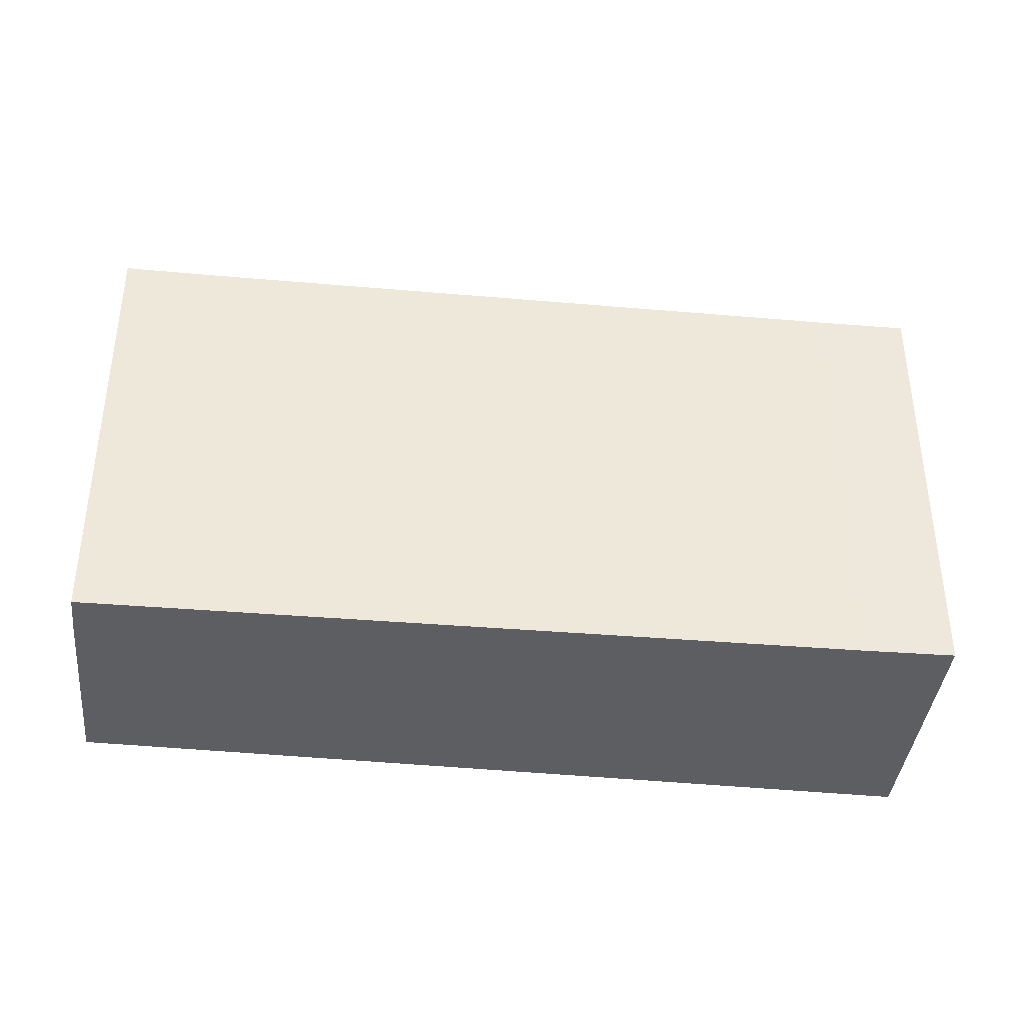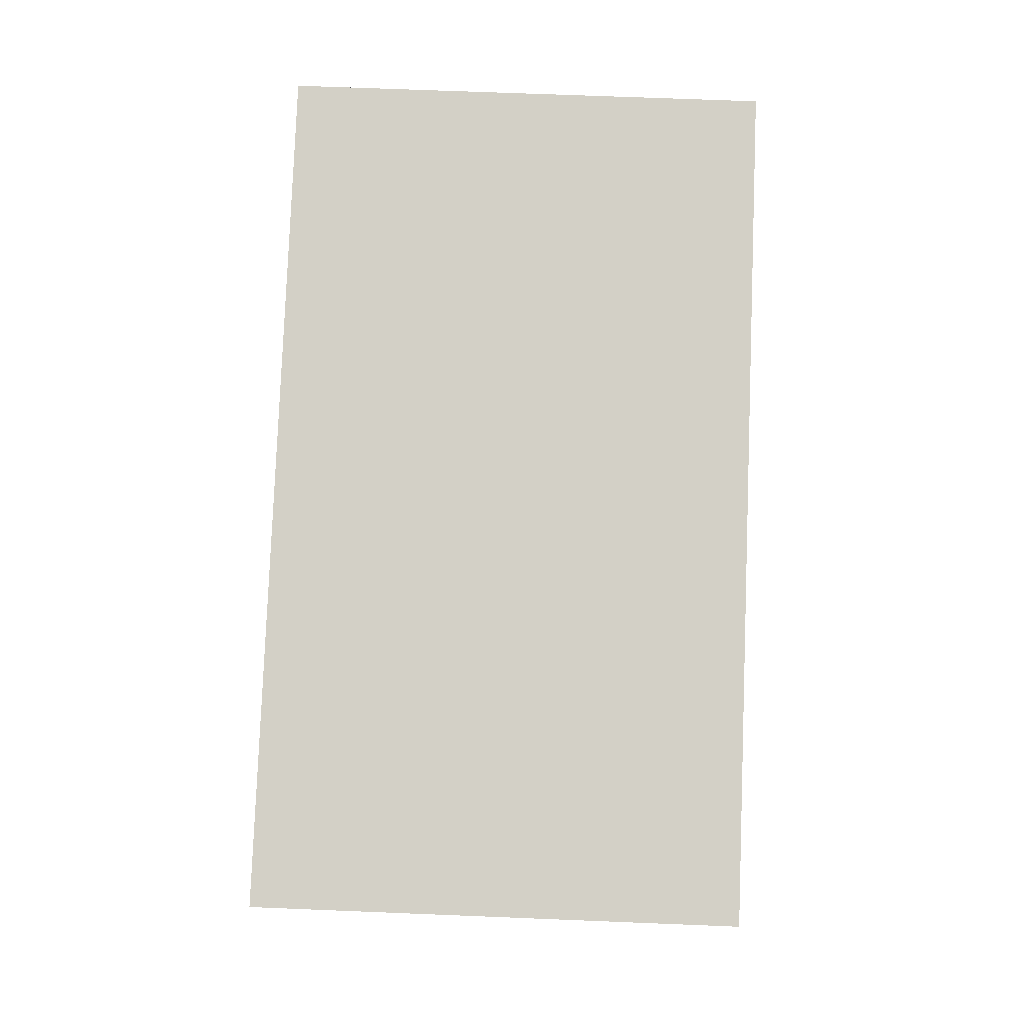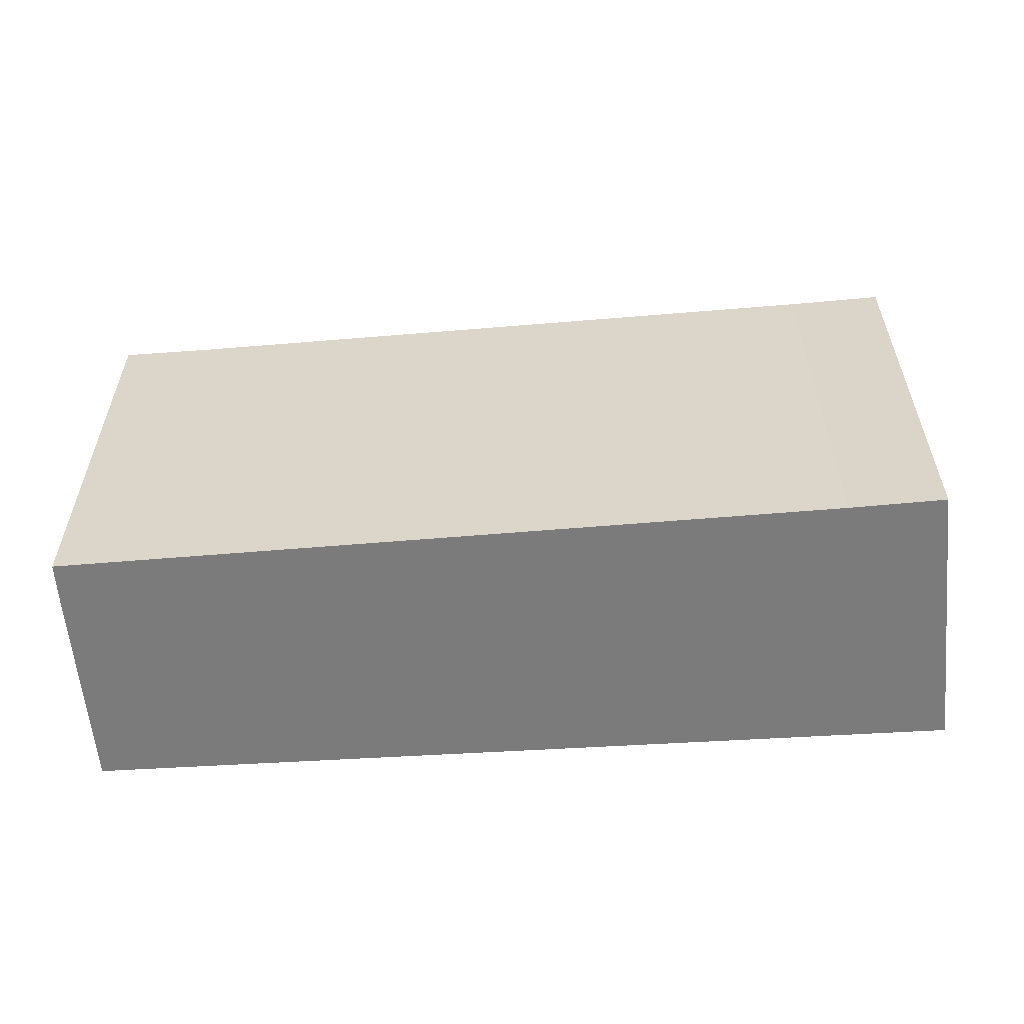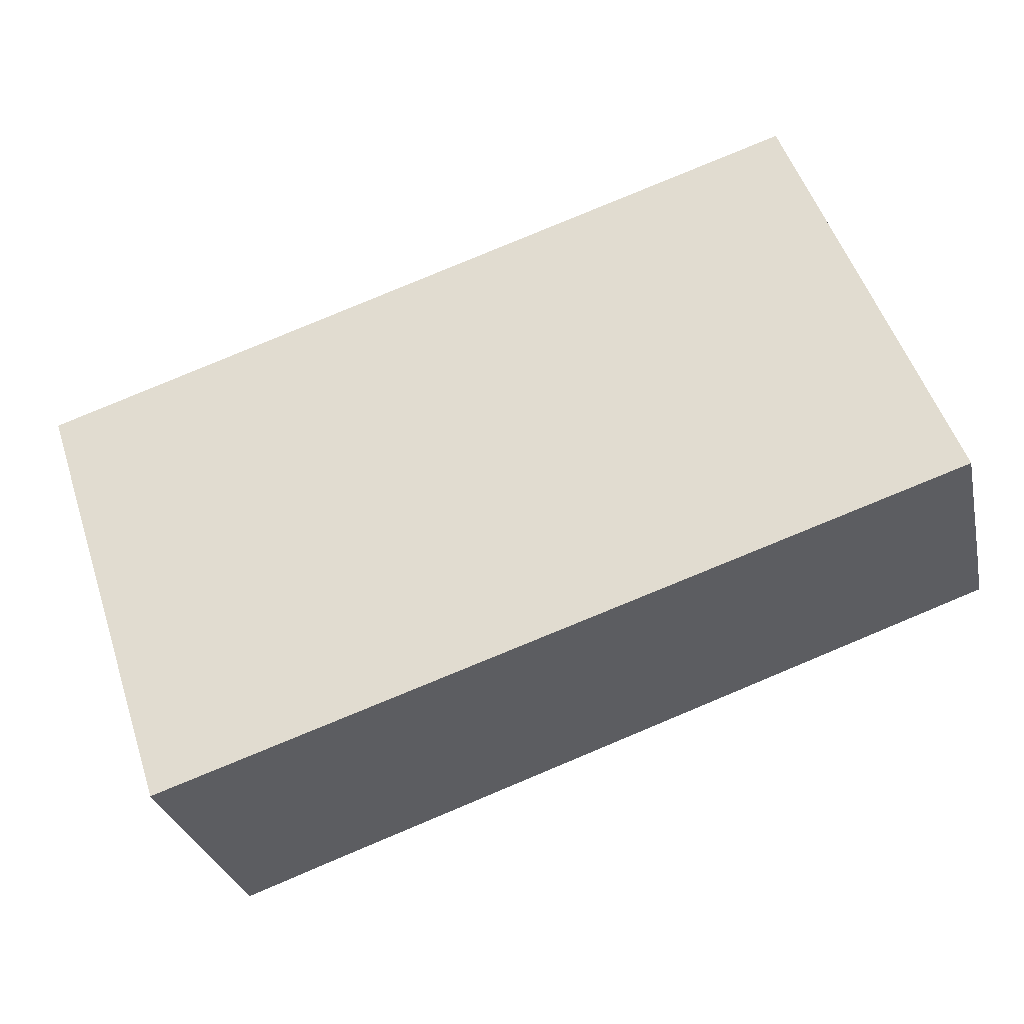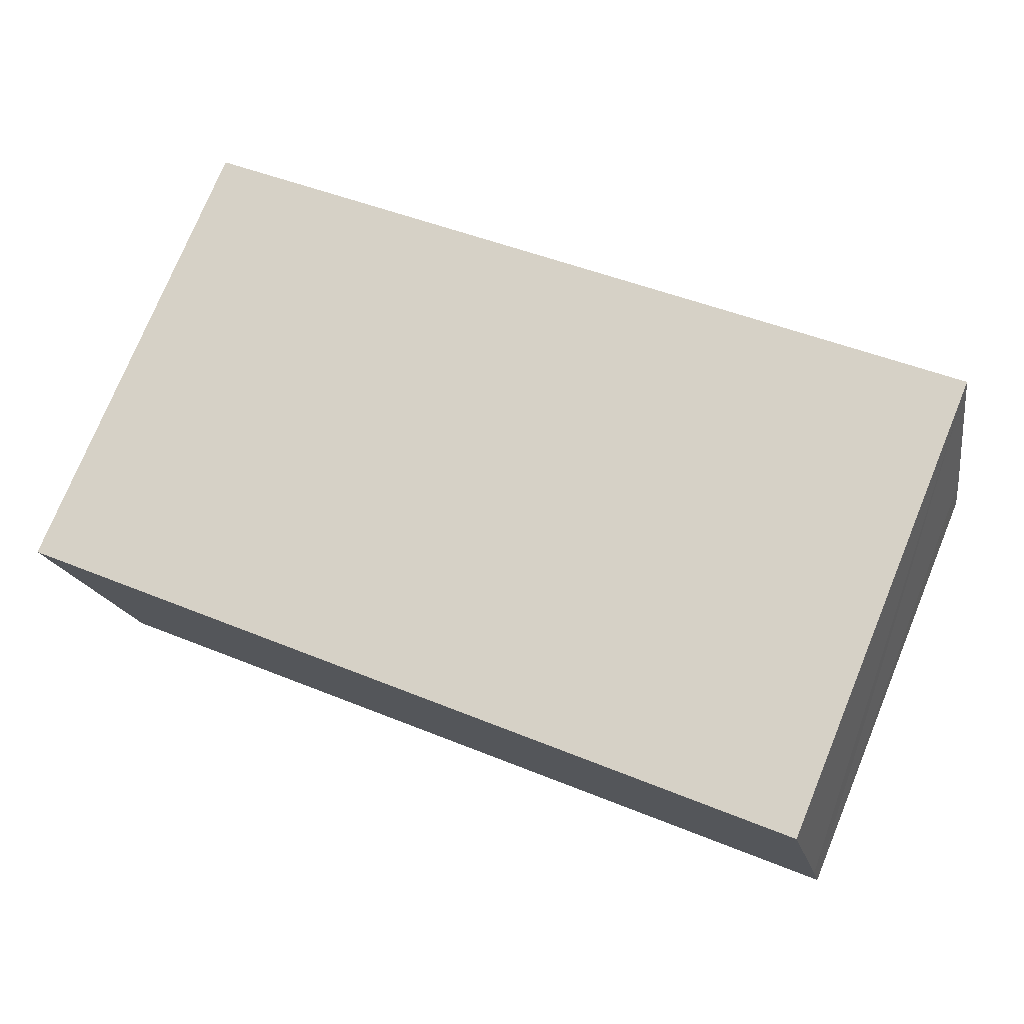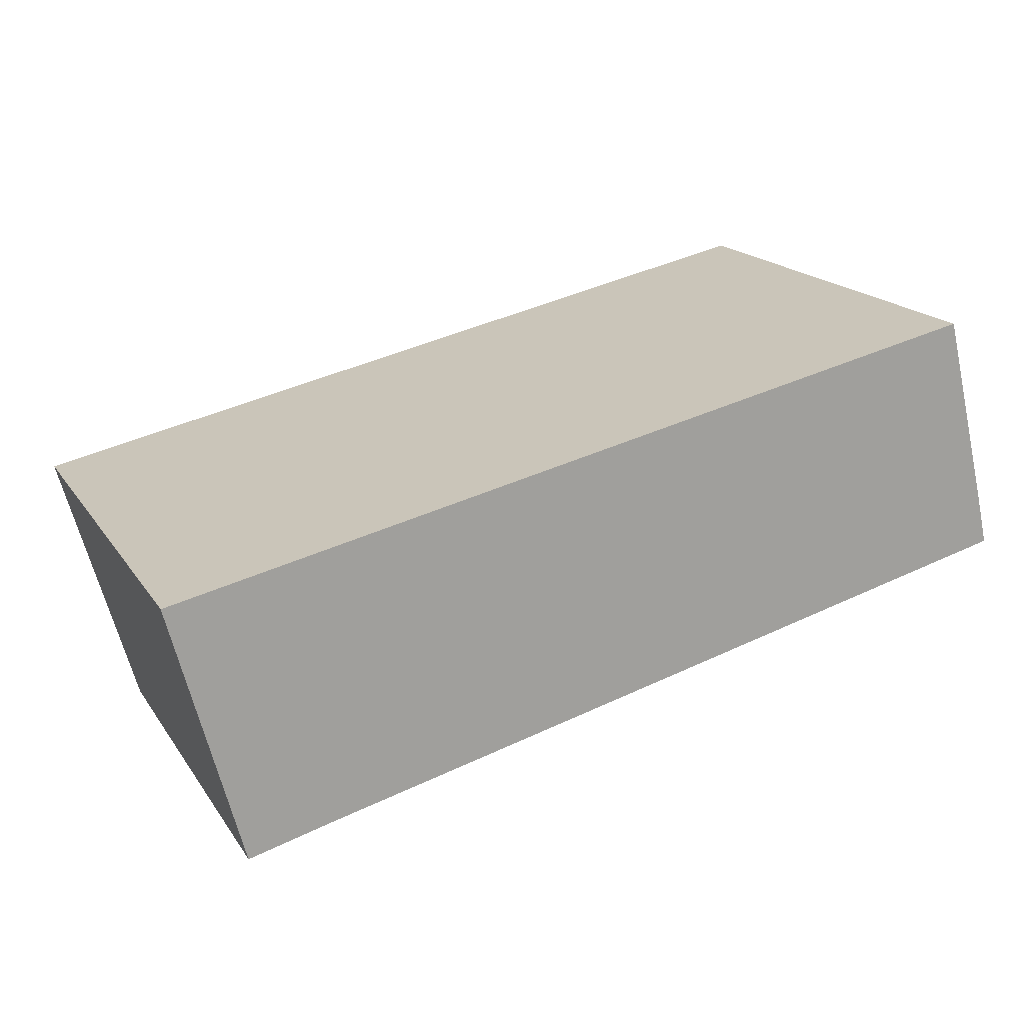
<metadata>
{"format":"obj","ext":"obj","renderer":"f3d","projection":"perspective","resolution":1024,"background":"white","views":[{"elev":-38.3,"azim":159.9,"up":"+Y"},{"elev":68.2,"azim":-87.7,"up":"+Z"},{"elev":-58.4,"azim":171.0,"up":"+Y"},{"elev":53.3,"azim":-18.3,"up":"+Z"},{"elev":75.9,"azim":22.4,"up":"+Z"},{"elev":18.0,"azim":-23.5,"up":"+Z"}]}
</metadata>
<code>
v  0 4.189 2.565e-16
v  1.383 3.791 -2.073
v  0.603 3.786 -2.277
v  7.214 4.189 1.605
v  6.936 3.817 -0.682
v  7.728 3.819 -0.493
v  7.635 3.889 -0.093
v  7.728 3.019e-17 -0.493
v  7.635 5.695e-18 -0.093
v  7.214 -9.828e-17 1.605
v  1.383 1.269e-16 -2.073
v  6.936 4.176e-17 -0.682
v  0.603 1.394e-16 -2.277
v  0 0 0
g defaultobject
f 1 2 3
f 2 1 4
f 2 4 5
f 5 4 6
f 6 4 7
f 7 8 6
f 8 7 4
f 8 4 9
f 9 4 10
f 8 5 6
f 5 8 2
f 2 8 11
f 11 8 12
f 11 3 2
f 3 11 13
f 3 14 1
f 14 3 13
f 14 4 1
f 4 14 10
f 13 10 14
f 10 13 11
f 10 11 12
f 10 12 8
f 10 8 9

</code>
